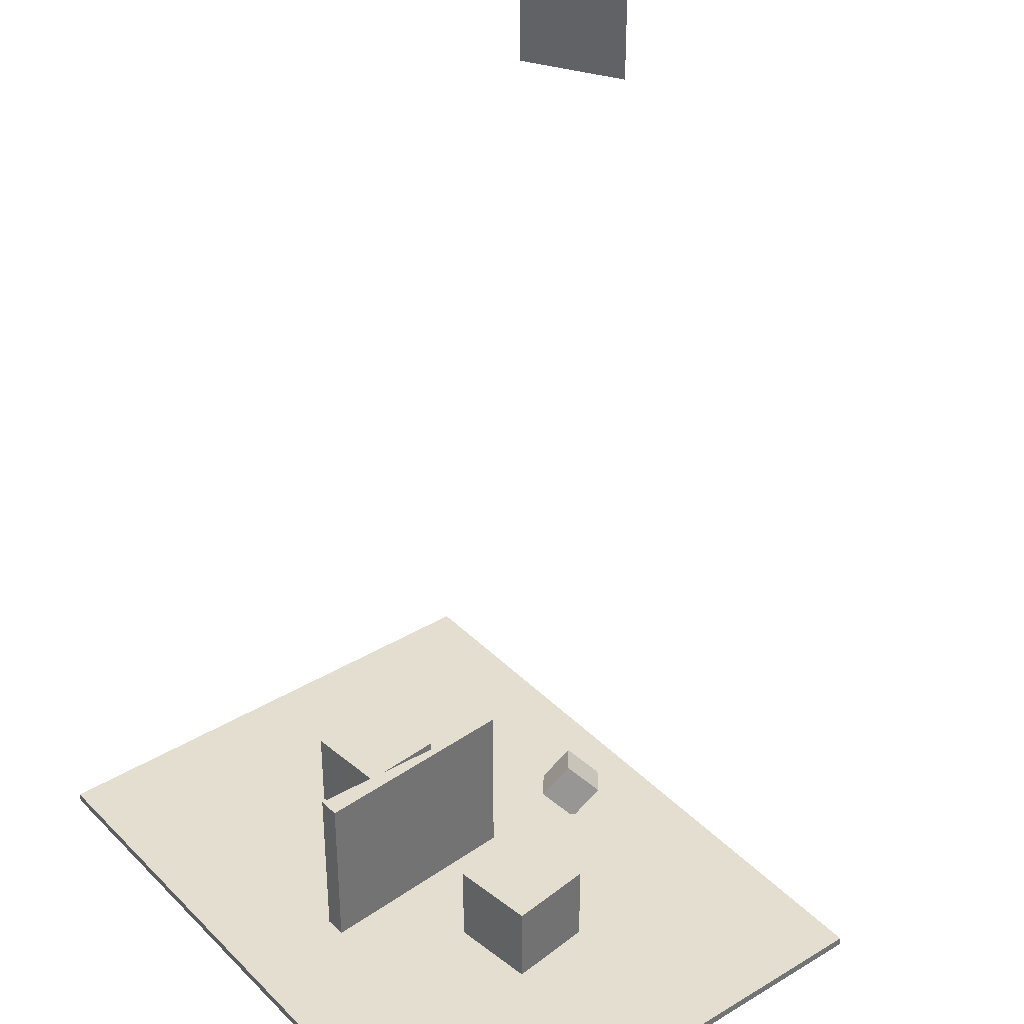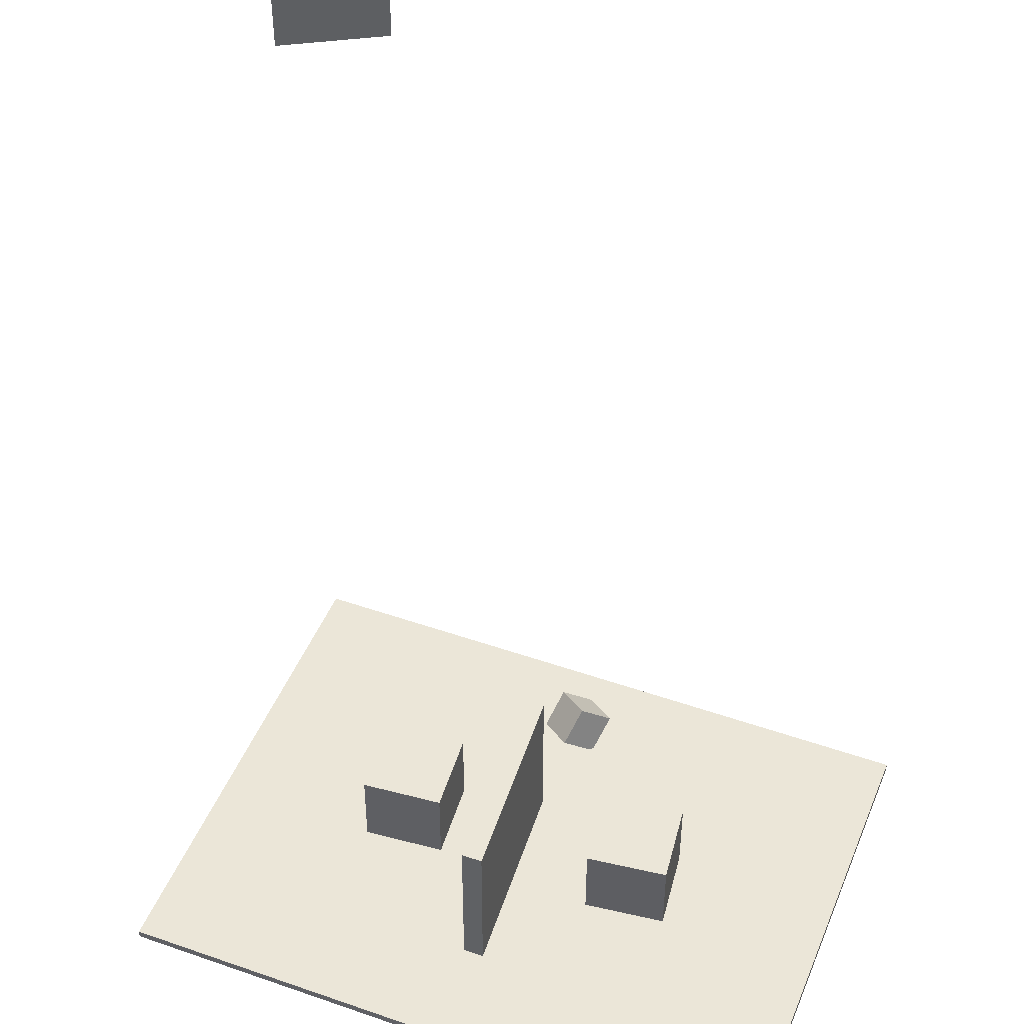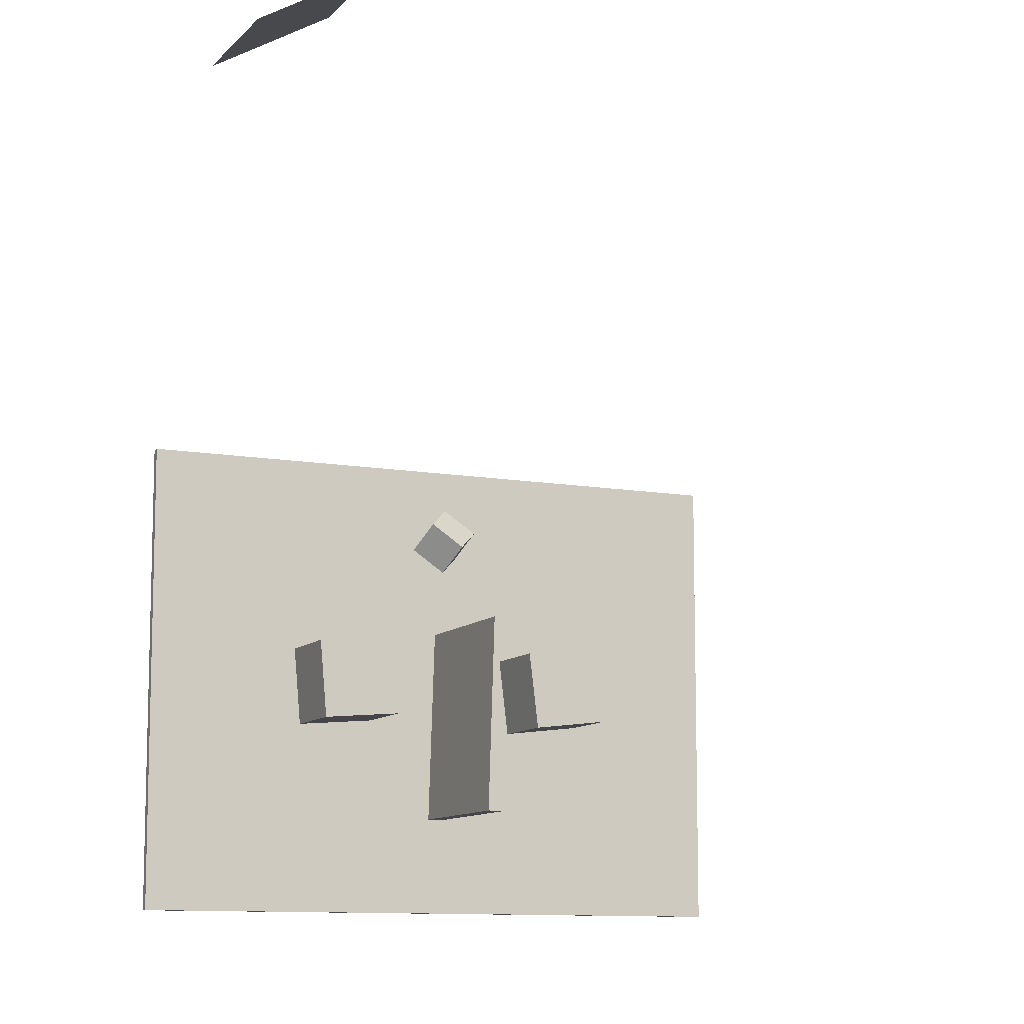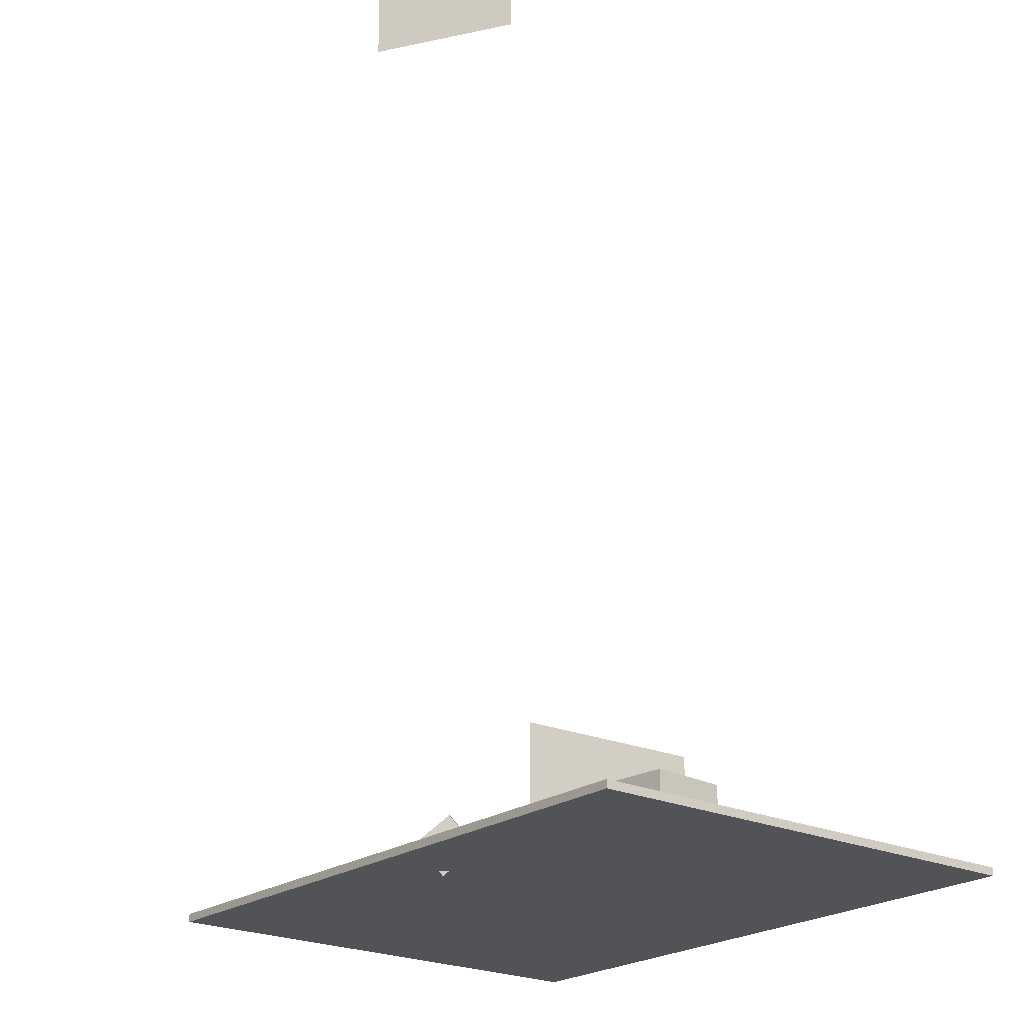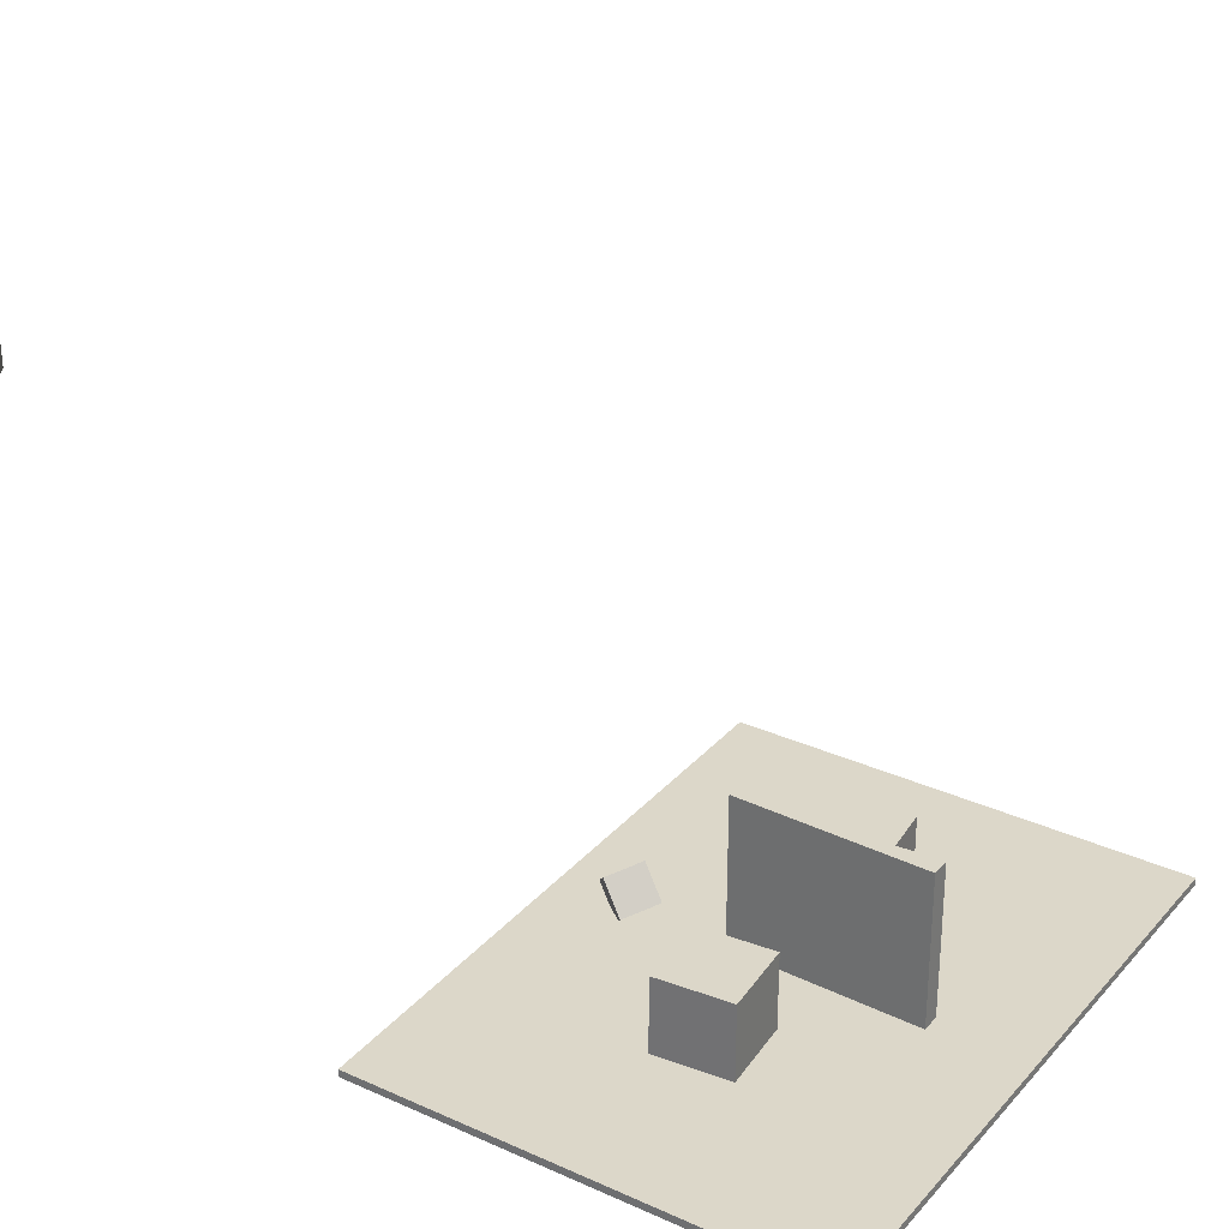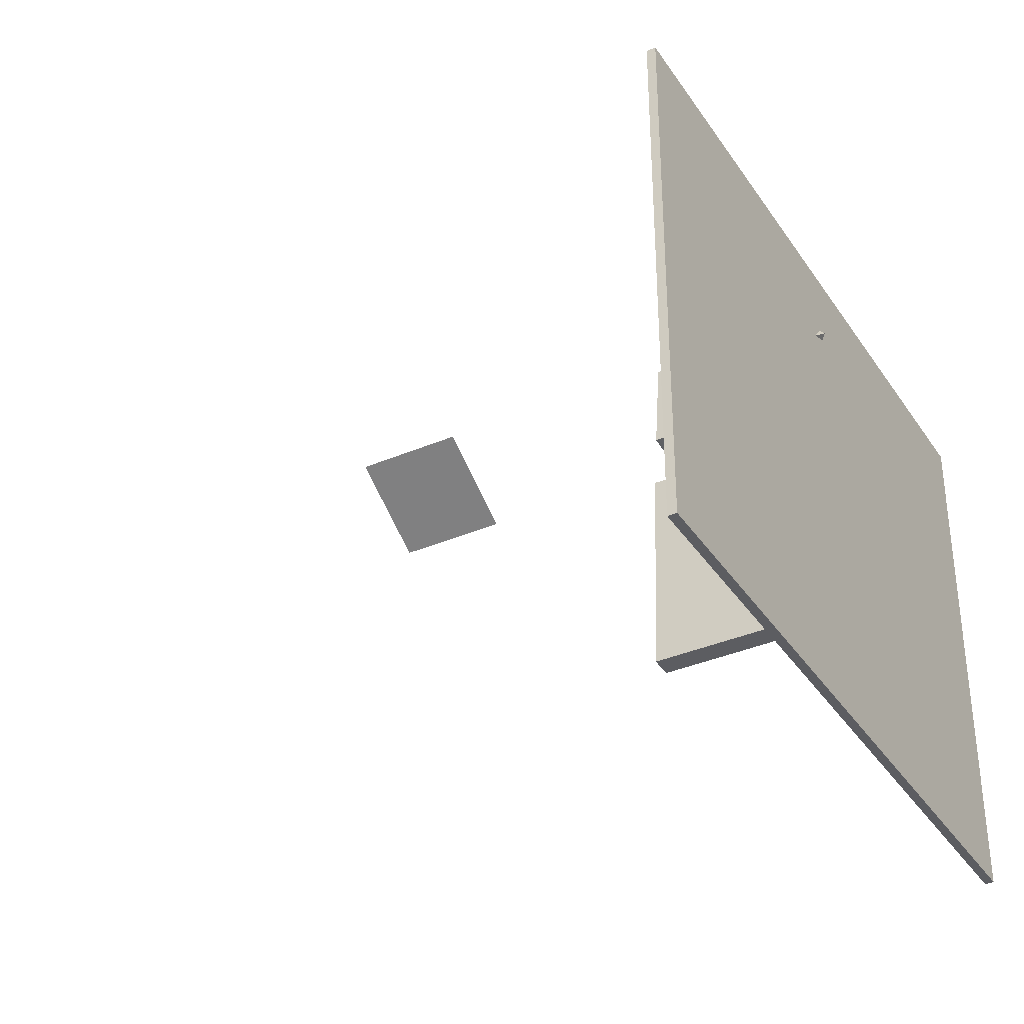
<metadata>
{"format":"obj","ext":"obj","renderer":"f3d","projection":"perspective","resolution":1024,"background":"white","views":[{"elev":36.5,"azim":-128.2,"up":"+Y"},{"elev":46.5,"azim":-158.4,"up":"+Y"},{"elev":-10.4,"azim":155.6,"up":"+Z"},{"elev":-21.8,"azim":50.9,"up":"+Y"},{"elev":30.3,"azim":123.2,"up":"+Y"},{"elev":-36.3,"azim":-60.8,"up":"+Z"}]}
</metadata>
<code>
o geometry.001
v -4 -0.1 3
v 4 -0.1 3
v -4 -1e-06 3
v 4 -1e-06 3
v -4 1e-06 -3
v 4 1e-06 -3
v -4 -0.1 -3
v 4 -0.1 -3
v -0.1468 1e-06 -1.748
v 0.1032 1e-06 -1.752
v 0.02182 -0 0.7498
v 0.02182 2 0.7498
v -0.1468 2 -1.748
v 0.1032 2 -1.752
v 4.338 8.75 6.353
v 5.637 8.75 5.603
v 4.338 7.25 6.353
v 5.637 7.25 5.603
v -1.935 -0.01 0.5572
v -0.9428 -0.01 0.4353
v -1.935 0.99 0.5572
v -0.9428 0.99 0.4353
v -2.057 0.99 -0.4353
v -1.065 0.99 -0.5572
v -2.057 -0.01 -0.4353
v -1.065 -0.01 -0.5572
v 0.09691 -0.1531 2.125
v 0.4031 0.1531 1.875
v -0.02809 0.2219 2.431
v 0.2781 0.5281 2.181
v -0.4031 0.3469 2.125
v -0.09691 0.6531 1.875
v -0.2781 -0.02809 1.819
v 0.02809 0.2781 1.569
v 1.045 0.01 0.5417
v 2.042 0.01 0.4545
v 1.045 1.01 0.5417
v 2.042 1.01 0.4545
v 0.9583 1.01 -0.4545
v 1.955 1.01 -0.5417
v 0.9583 0.01 -0.4545
v 1.955 0.01 -0.5417
f 1 2 4 3
f 3 4 6 5
f 5 6 8 7
f 7 8 2 1
f 2 8 6 4
f 7 1 3 5
f 9 10 11
f 11 10 14 12
f 12 14 13
f 13 14 10 9
f 13 9 11 12
f 19 20 22 21
f 21 22 24 23
f 23 24 26 25
f 25 26 20 19
f 20 26 24 22
f 25 19 21 23
f 27 28 30 29
f 29 30 32 31
f 31 32 34 33
f 33 34 28 27
f 28 34 32 30
f 33 27 29 31
f 15 16 18 17
f 35 36 38 37
f 37 38 40 39
f 39 40 42 41
f 41 42 36 35
f 36 42 40 38
f 41 35 37 39

</code>
